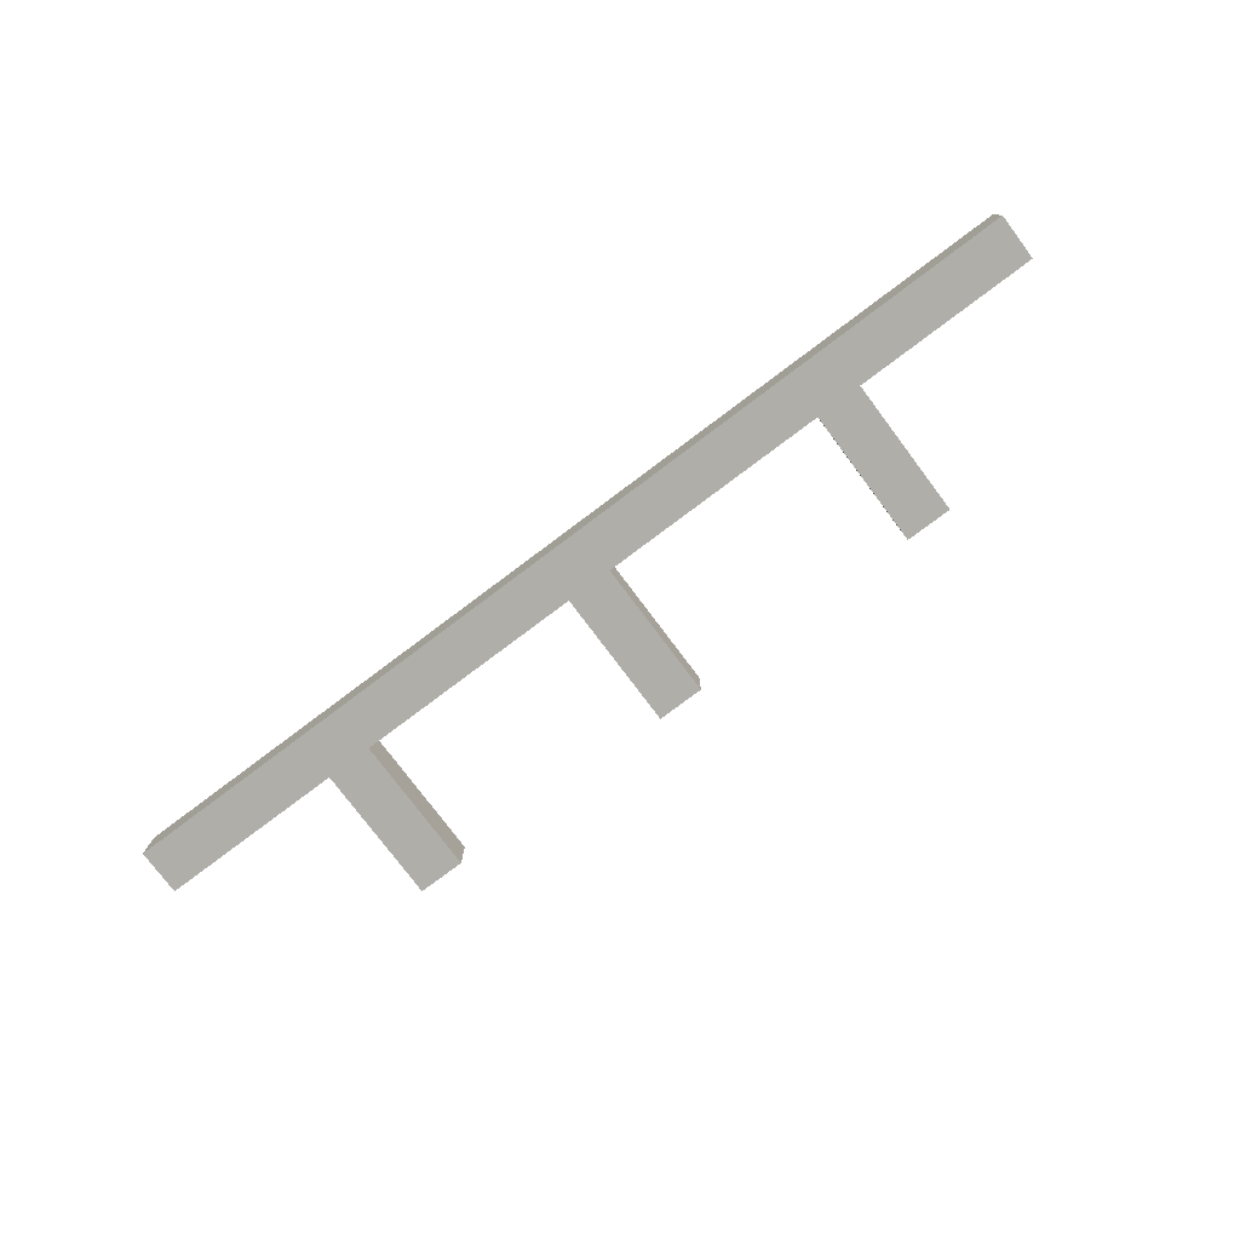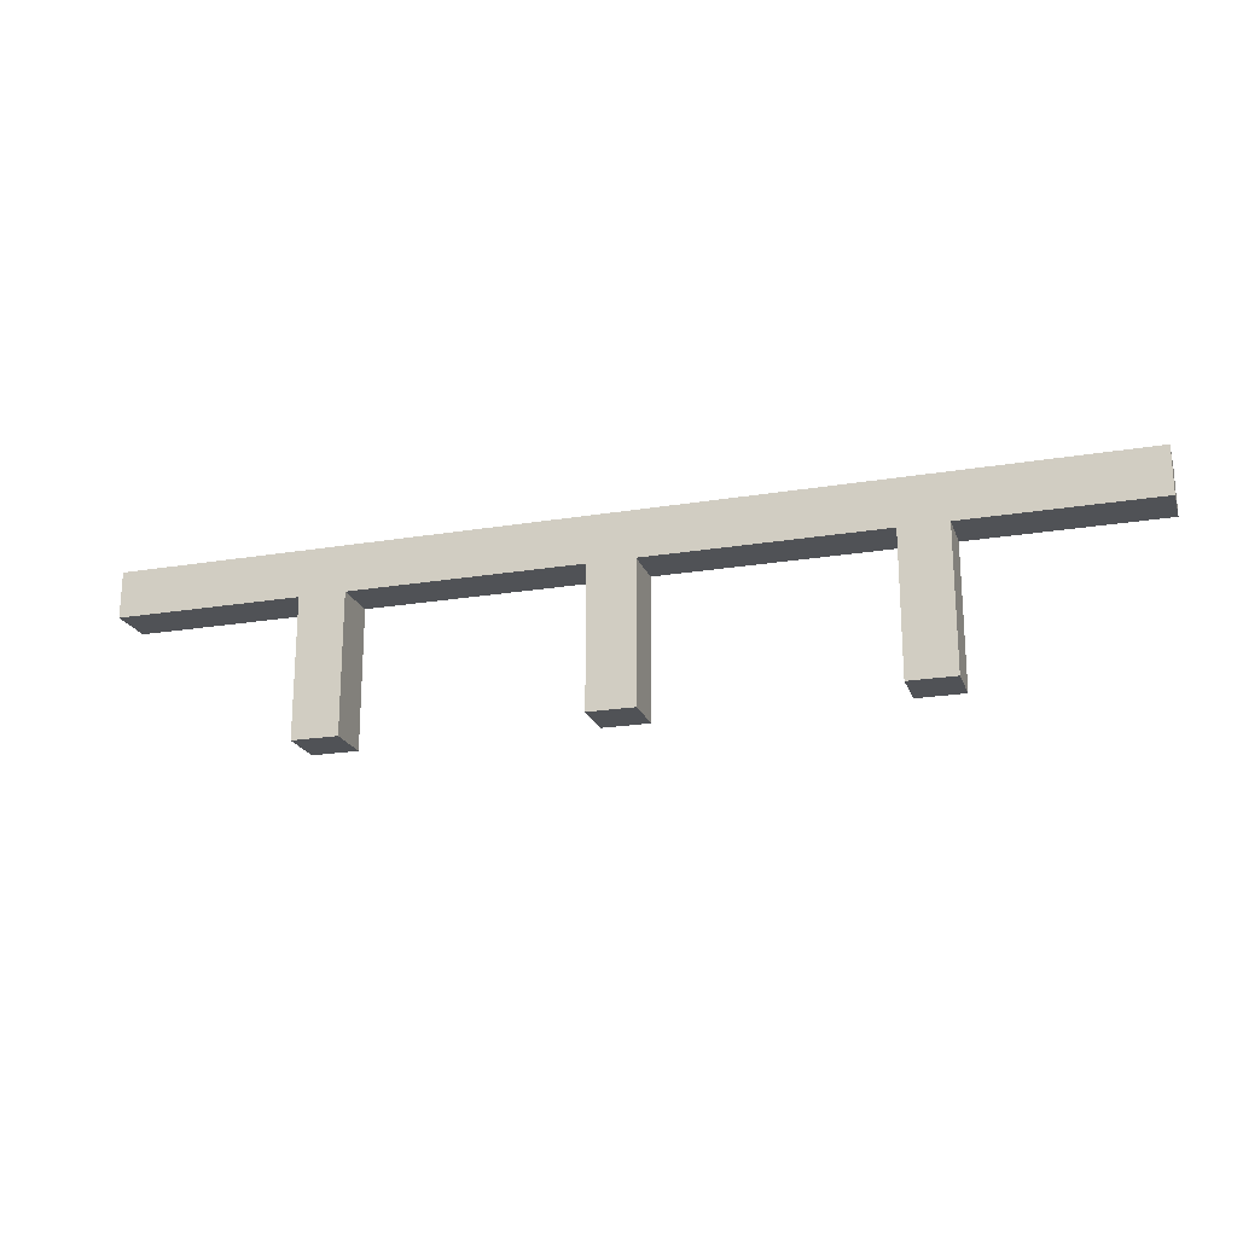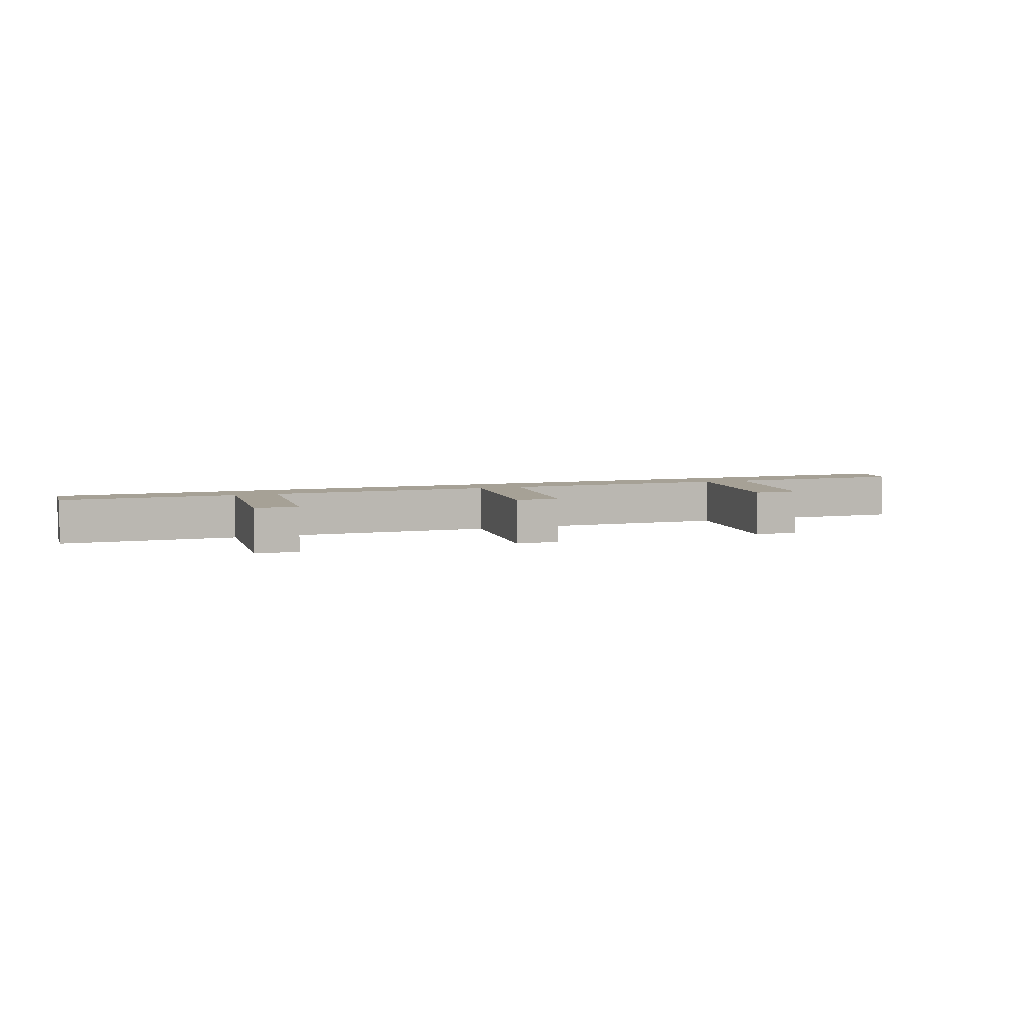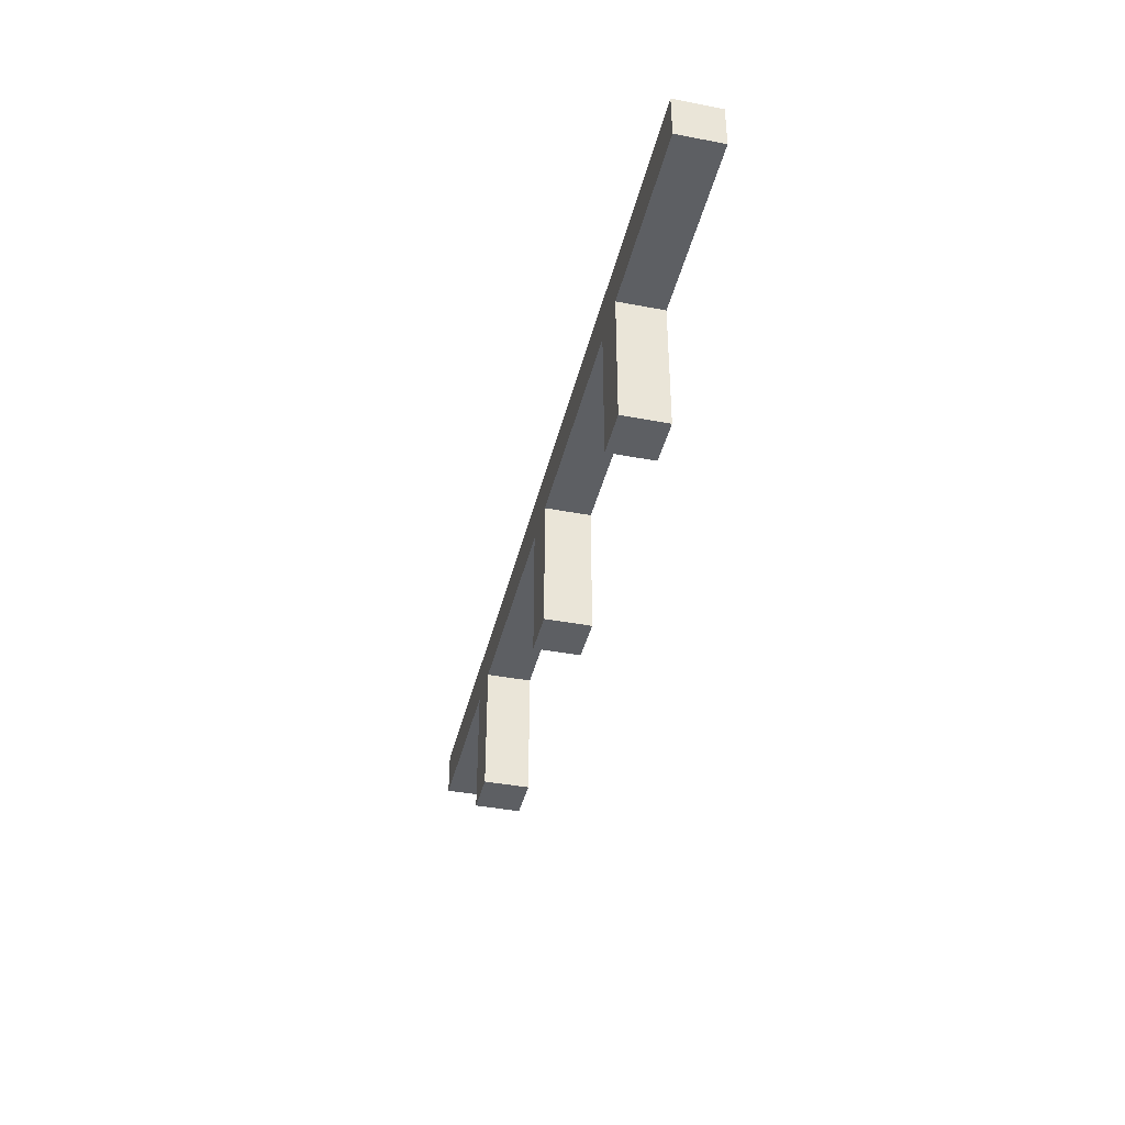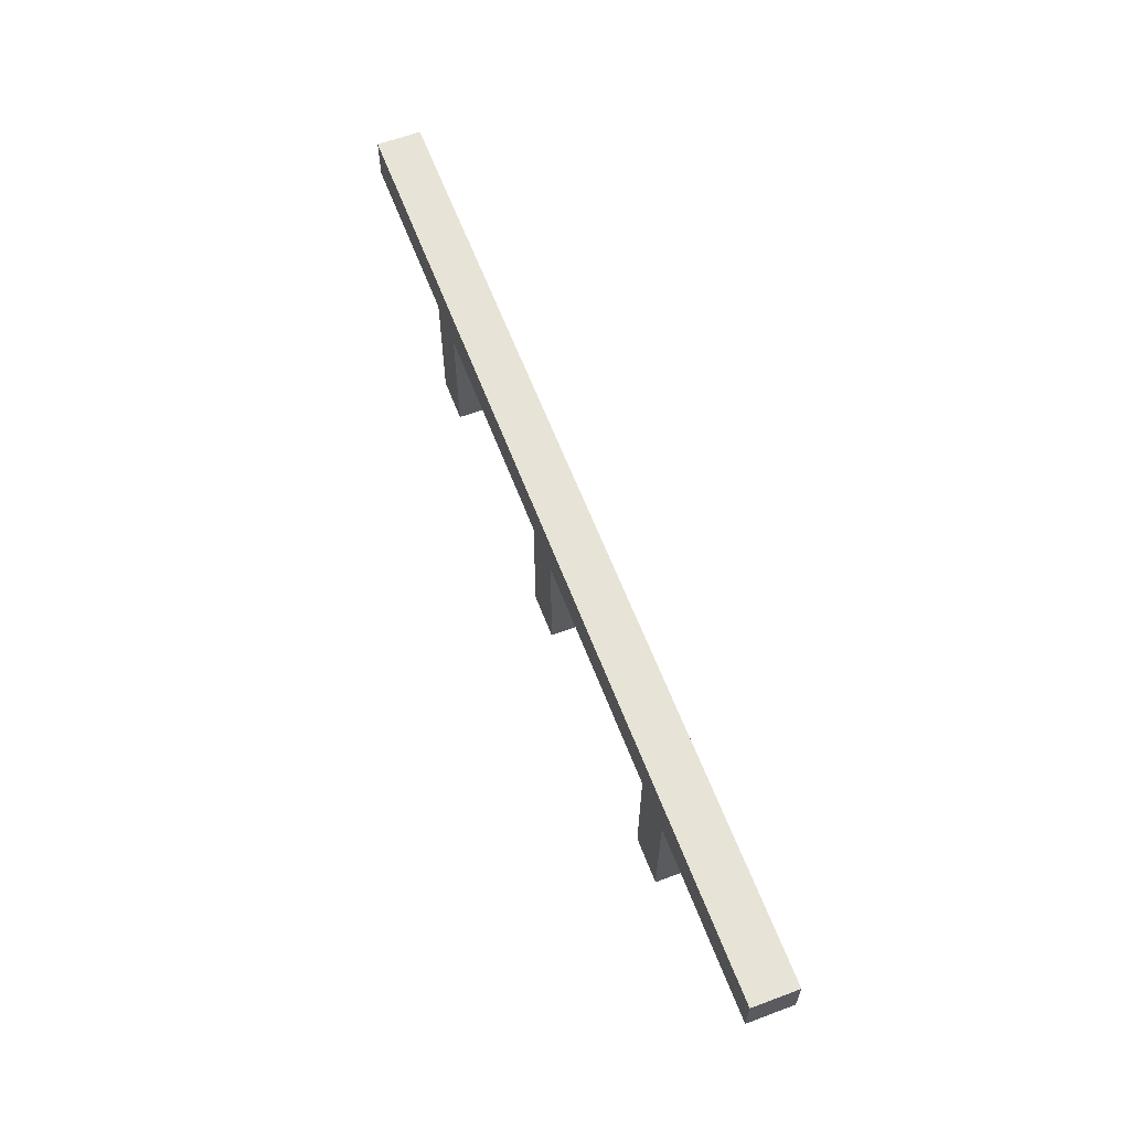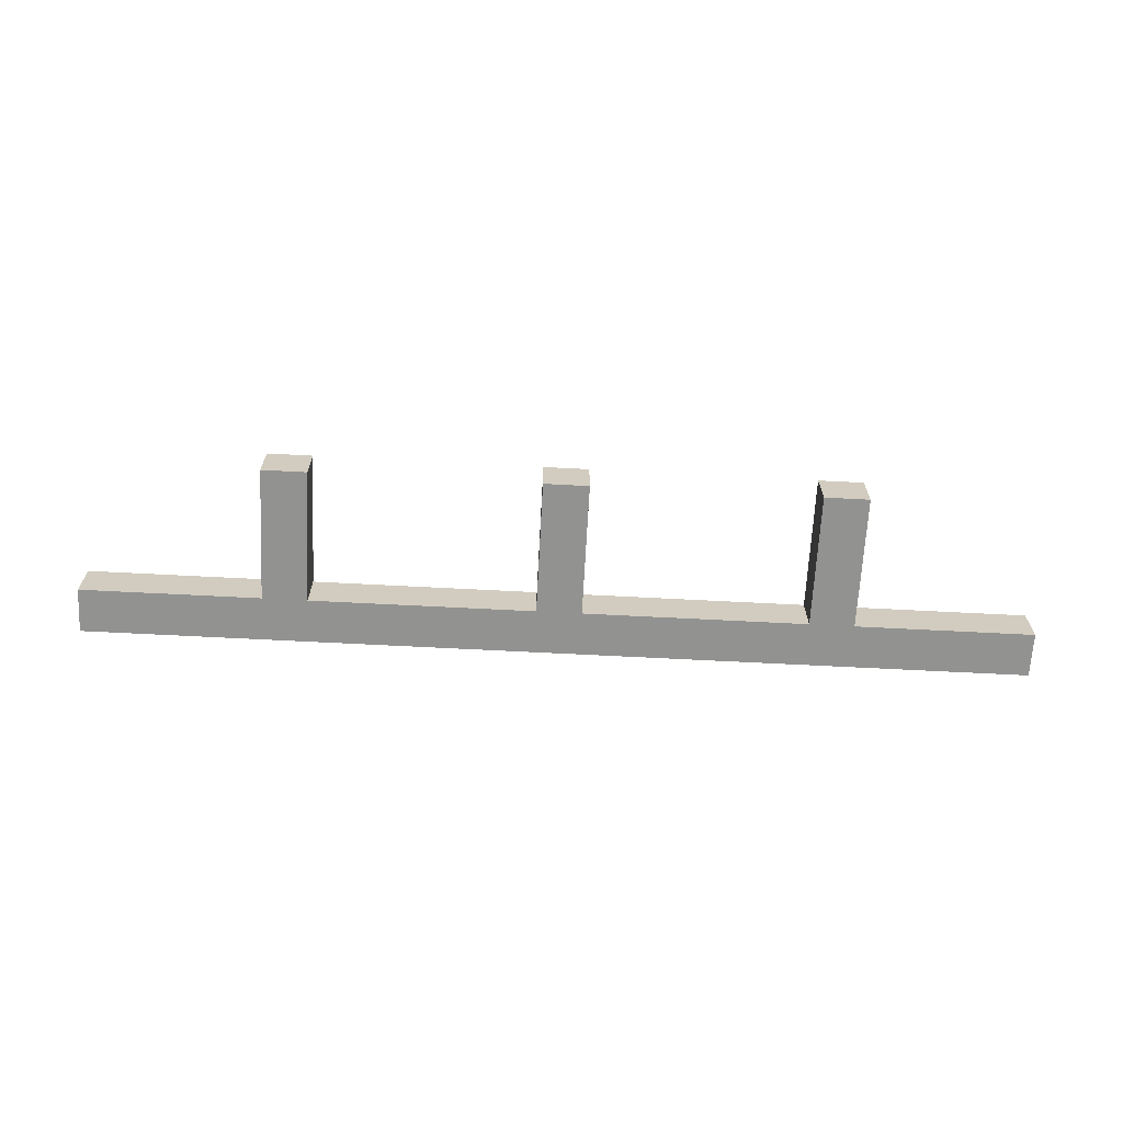
<metadata>
{"format":"obj","ext":"obj","renderer":"f3d","projection":"perspective","resolution":1024,"background":"white","views":[{"elev":-77.5,"azim":-143.1,"up":"+Z"},{"elev":-21.1,"azim":16.8,"up":"+Y"},{"elev":6.2,"azim":-16.9,"up":"+Z"},{"elev":-40.3,"azim":-103.2,"up":"+Y"},{"elev":61.5,"azim":-110.8,"up":"+Y"},{"elev":-66.3,"azim":-3.0,"up":"+Z"}]}
</metadata>
<code>
v 10.5 2 -1
v 10.5 1 -1
v -5.5 1 -1
v -5.5 2 -1
v -6.5 2 -1
v -6.5 1 -1
v -10.5 1 -1
v -10.5 2 -1
v -5.5 -2 -1
v -6.5 -2 -1
v 0.5 1 -1
v 0.5 -2 -1
v -0.5 -2 -1
v -0.5 1 -1
v 6.5 1 -1
v 6.5 -2 -1
v 5.5 -2 -1
v 5.5 1 -1
v -5.5 2 0
v -5.5 1 0
v 10.5 1 0
v 10.5 2 0
v -10.5 2 0
v -10.5 1 0
v -6.5 1 0
v -6.5 2 0
v -6.5 -2 0
v -5.5 -2 0
v -0.5 1 0
v -0.5 -2 0
v 0.5 -2 0
v 0.5 1 0
v 5.5 1 0
v 5.5 -2 0
v 6.5 -2 0
v 6.5 1 0
g Box_35
f 1 2 3 4
f 5 6 7 8
f 4 9 10 5
f 11 12 13 14
f 15 16 17 18
f 19 20 21 22
f 23 24 25 26
f 26 27 28 19
f 29 30 31 32
f 33 34 35 36
f 6 10 27 25
f 14 13 30 29
f 18 17 34 33
f 8 7 24 23
f 20 28 9 3
f 32 31 12 11
f 36 35 16 15
f 22 21 2 1
f 8 23 22 1
f 20 3 14 29
f 32 11 18 33
f 24 7 6 25
f 36 15 2 21
f 27 10 9 28
f 30 13 12 31
f 34 17 16 35

</code>
